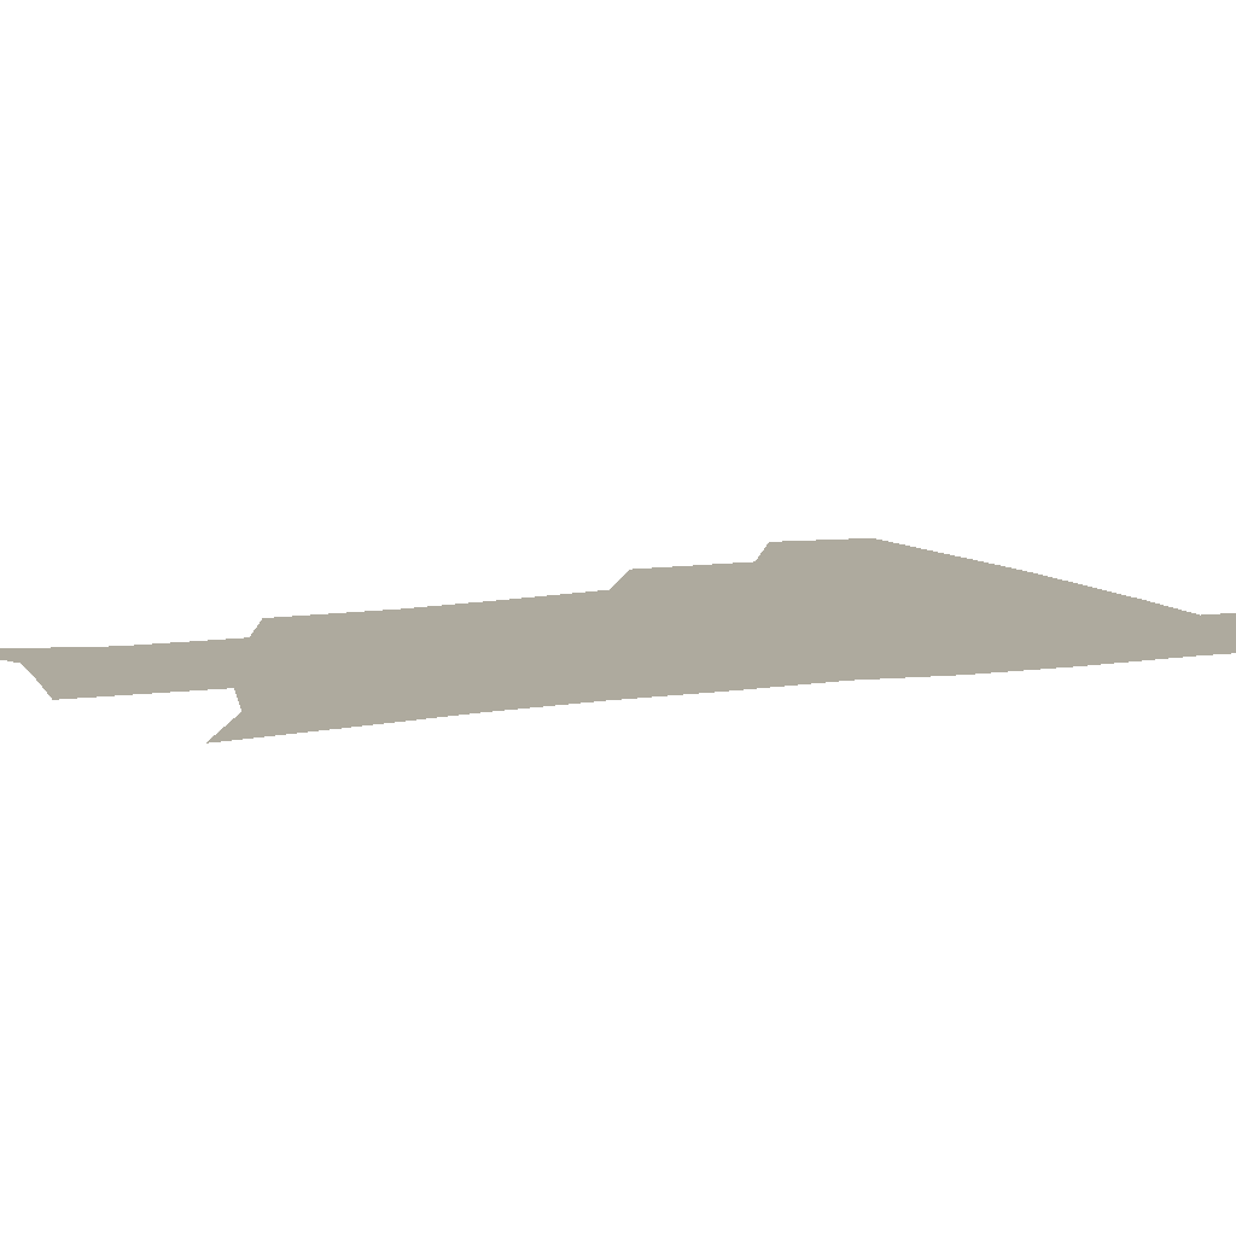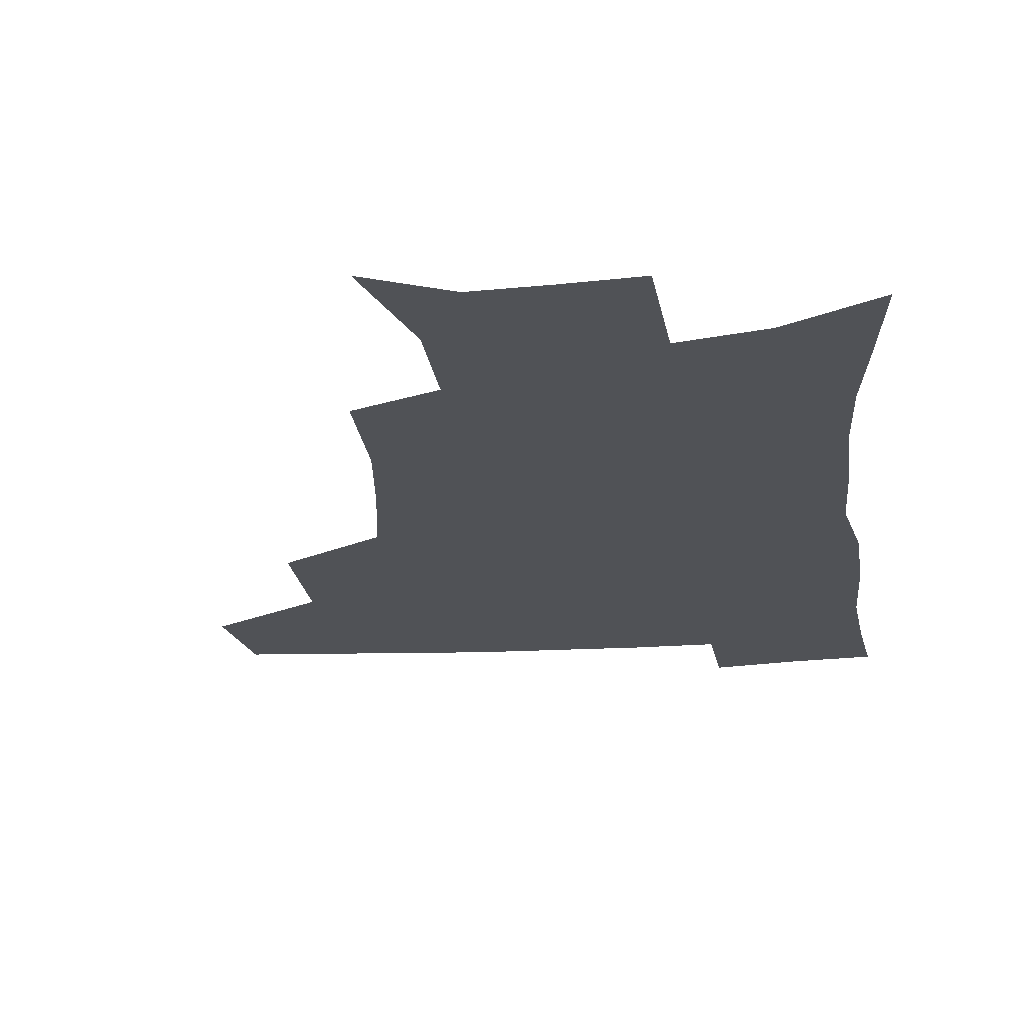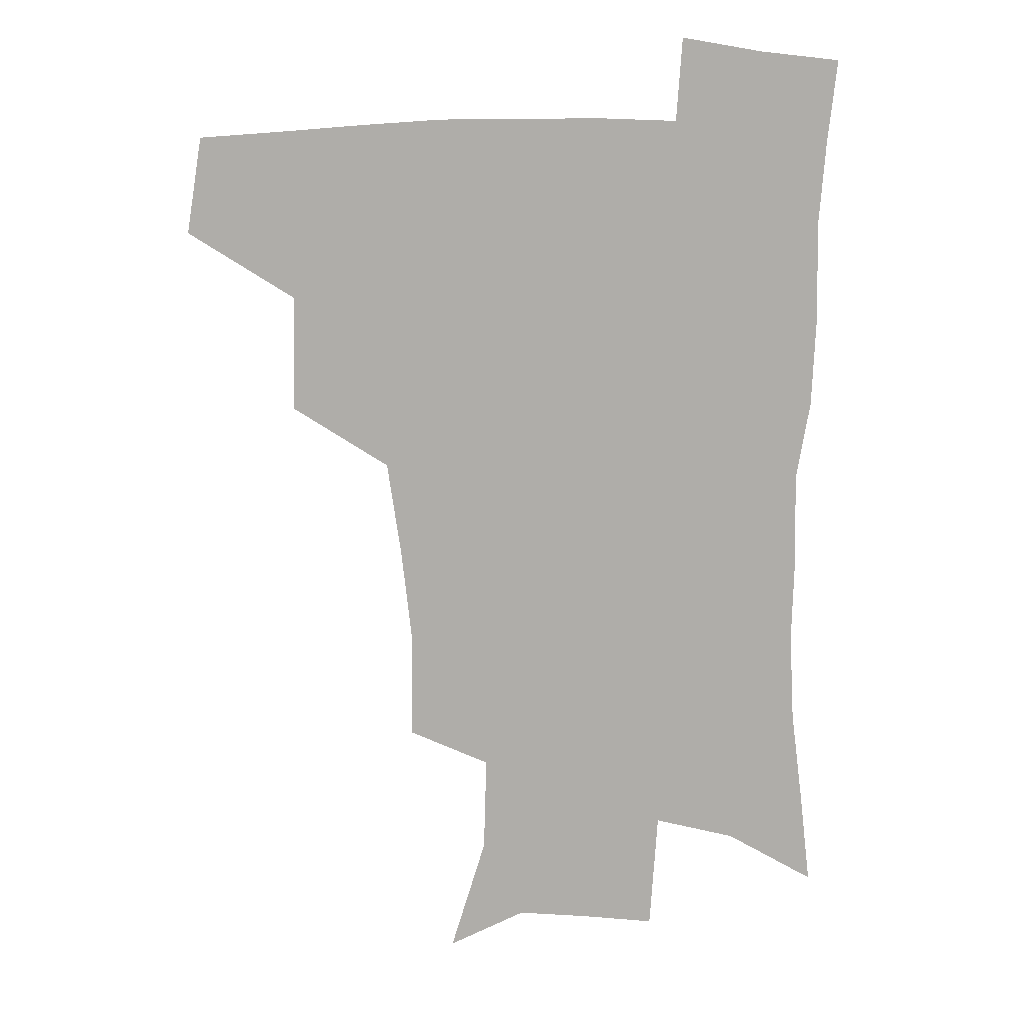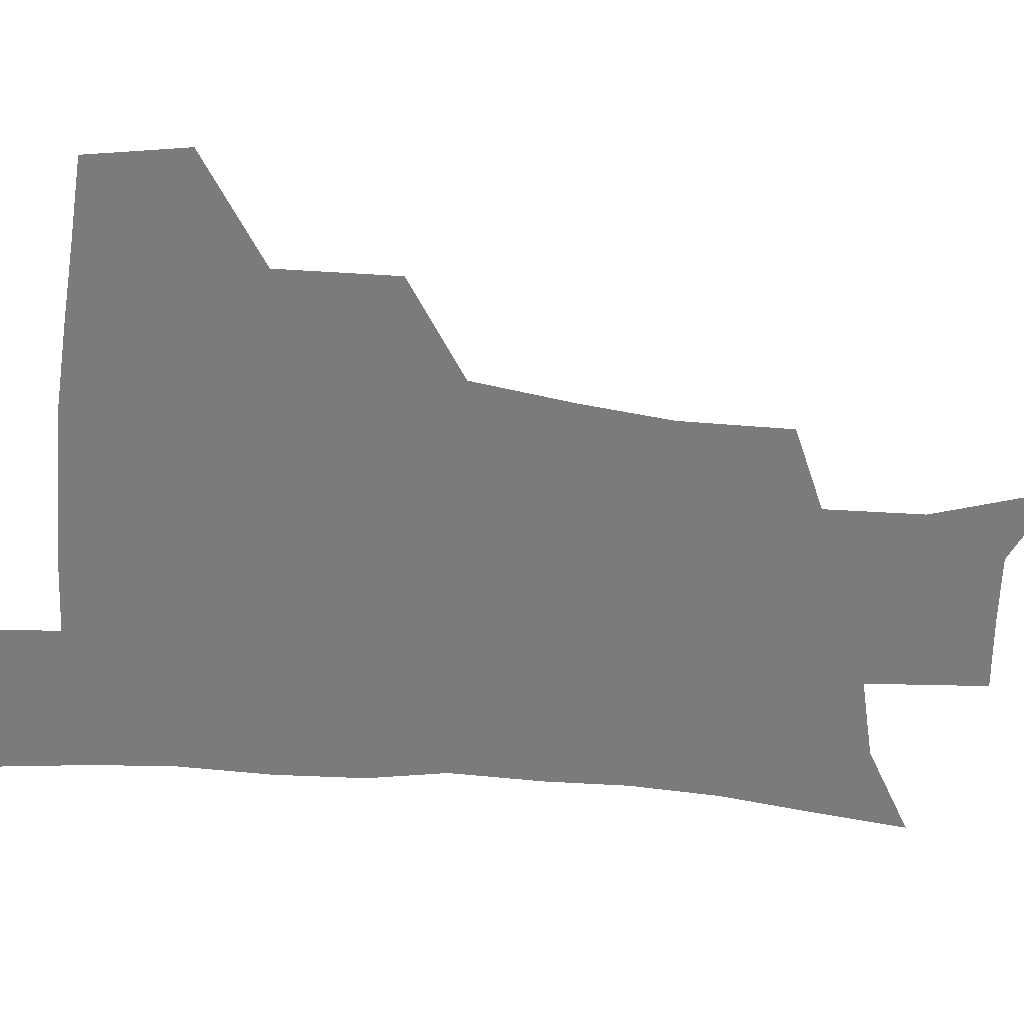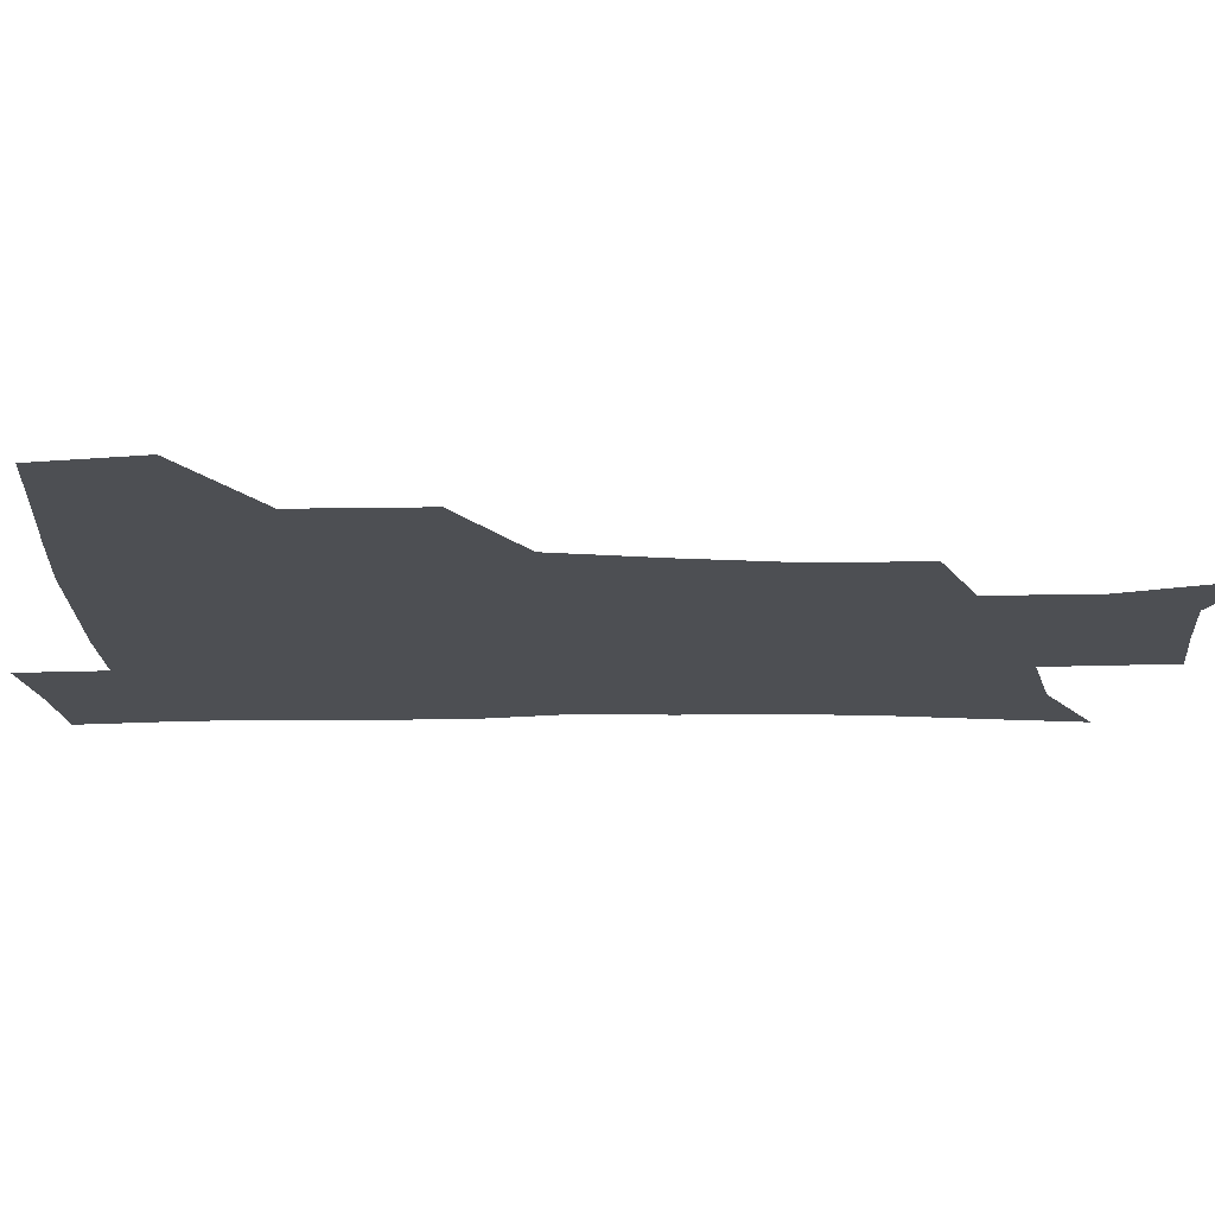
<metadata>
{"format":"obj","ext":"obj","renderer":"f3d","projection":"perspective","resolution":1024,"background":"white","views":[{"elev":9.2,"azim":65.9,"up":"+Z"},{"elev":-21.0,"azim":6.1,"up":"+Z"},{"elev":13.0,"azim":-1.9,"up":"+Y"},{"elev":-58.5,"azim":-95.1,"up":"+Z"},{"elev":-17.8,"azim":-89.7,"up":"+Z"}]}
</metadata>
<code>
v 479.4 442.9 0
v 485 477.6 0
v 516.7 377 0
v 517.8 418.7 0
v 516.8 450.5 0
v 514.7 479.7 0
v 559.9 248.4 0
v 560.2 287.3 0
v 556.6 319.8 0
v 551.5 354.8 0
v 547.2 388.1 0
v 548 424.3 0
v 546.6 453.3 0
v 543.7 482 0
v 575.2 159.4 0
v 587.8 201 0
v 588.8 235.6 0
v 586.3 271.1 0
v 584.6 304.8 0
v 581.4 335.4 0
v 578.7 367.4 0
v 577.6 399.5 0
v 576.5 428 0
v 576 455.4 0
v 572.7 484 0
v 602.8 172.3 0
v 611 212.7 0
v 610.3 245 0
v 609.1 280.8 0
v 607.4 310.9 0
v 605.5 341.4 0
v 604.1 371.8 0
v 603.7 402.4 0
v 603.2 429.1 0
v 603.1 456.6 0
v 602.2 484.2 0
v 628 170.4 0
v 633.4 215.9 0
v 632.7 250.2 0
v 631.6 281.1 0
v 630.3 313.8 0
v 629.5 344.2 0
v 629 374.2 0
v 629.1 403.1 0
v 629.8 429.8 0
v 630.5 457 0
v 630.5 484.4 0
v 653.9 167.8 0
v 656.7 210.7 0
v 655.5 248 0
v 654 281.5 0
v 653.5 311.2 0
v 653.3 342 0
v 653.6 371.7 0
v 654.3 400.9 0
v 655.8 428.6 0
v 657.3 456.5 0
v 659.2 483.4 0
v 661.2 513.3 0
v 685.7 203.7 0
v 680.9 240.3 0
v 678.1 273.9 0
v 676.5 306.4 0
v 678.5 333.7 0
v 678.6 365.3 0
v 680.2 394.7 0
v 681.9 424.4 0
v 683.6 453.9 0
v 686.4 481 0
v 690.5 508.3 0
v 717.2 185.8 0
v 713.4 219 0
v 709 253.4 0
v 707.3 285.4 0
v 708.1 315.3 0
v 707.4 349.2 0
v 712.2 377.5 0
v 713.6 410 0
v 712.9 445.4 0
v 715.3 476 0
v 718.5 505.2 0
f 4 5 1
f 1 5 2
f 5 6 2
f 10 11 3
f 3 11 4
f 11 12 4
f 4 12 5
f 12 13 5
f 5 13 6
f 13 14 6
f 17 18 7
f 7 18 8
f 18 19 8
f 8 19 9
f 19 20 9
f 9 20 10
f 20 21 10
f 10 21 11
f 21 22 11
f 11 22 12
f 22 23 12
f 12 23 13
f 23 24 13
f 13 24 14
f 24 25 14
f 15 26 16
f 26 27 16
f 16 27 17
f 27 28 17
f 17 28 18
f 28 29 18
f 18 29 19
f 29 30 19
f 19 30 20
f 30 31 20
f 20 31 21
f 31 32 21
f 21 32 22
f 32 33 22
f 22 33 23
f 33 34 23
f 23 34 24
f 34 35 24
f 24 35 25
f 35 36 25
f 26 37 27
f 37 38 27
f 27 38 28
f 38 39 28
f 28 39 29
f 39 40 29
f 29 40 30
f 40 41 30
f 30 41 31
f 41 42 31
f 31 42 32
f 42 43 32
f 32 43 33
f 43 44 33
f 33 44 34
f 44 45 34
f 34 45 35
f 45 46 35
f 35 46 36
f 46 47 36
f 37 48 38
f 48 49 38
f 38 49 39
f 49 50 39
f 39 50 40
f 50 51 40
f 40 51 41
f 51 52 41
f 41 52 42
f 52 53 42
f 42 53 43
f 53 54 43
f 43 54 44
f 54 55 44
f 44 55 45
f 55 56 45
f 45 56 46
f 56 57 46
f 46 57 47
f 57 58 47
f 49 60 50
f 60 61 50
f 50 61 51
f 61 62 51
f 51 62 52
f 62 63 52
f 52 63 53
f 63 64 53
f 53 64 54
f 64 65 54
f 54 65 55
f 65 66 55
f 55 66 56
f 66 67 56
f 56 67 57
f 67 68 57
f 57 68 58
f 68 69 58
f 58 69 59
f 69 70 59
f 60 71 61
f 71 72 61
f 61 72 62
f 72 73 62
f 62 73 63
f 73 74 63
f 63 74 64
f 74 75 64
f 64 75 65
f 75 76 65
f 65 76 66
f 76 77 66
f 66 77 67
f 77 78 67
f 67 78 68
f 78 79 68
f 68 79 69
f 79 80 69
f 69 80 70
f 80 81 70

</code>
